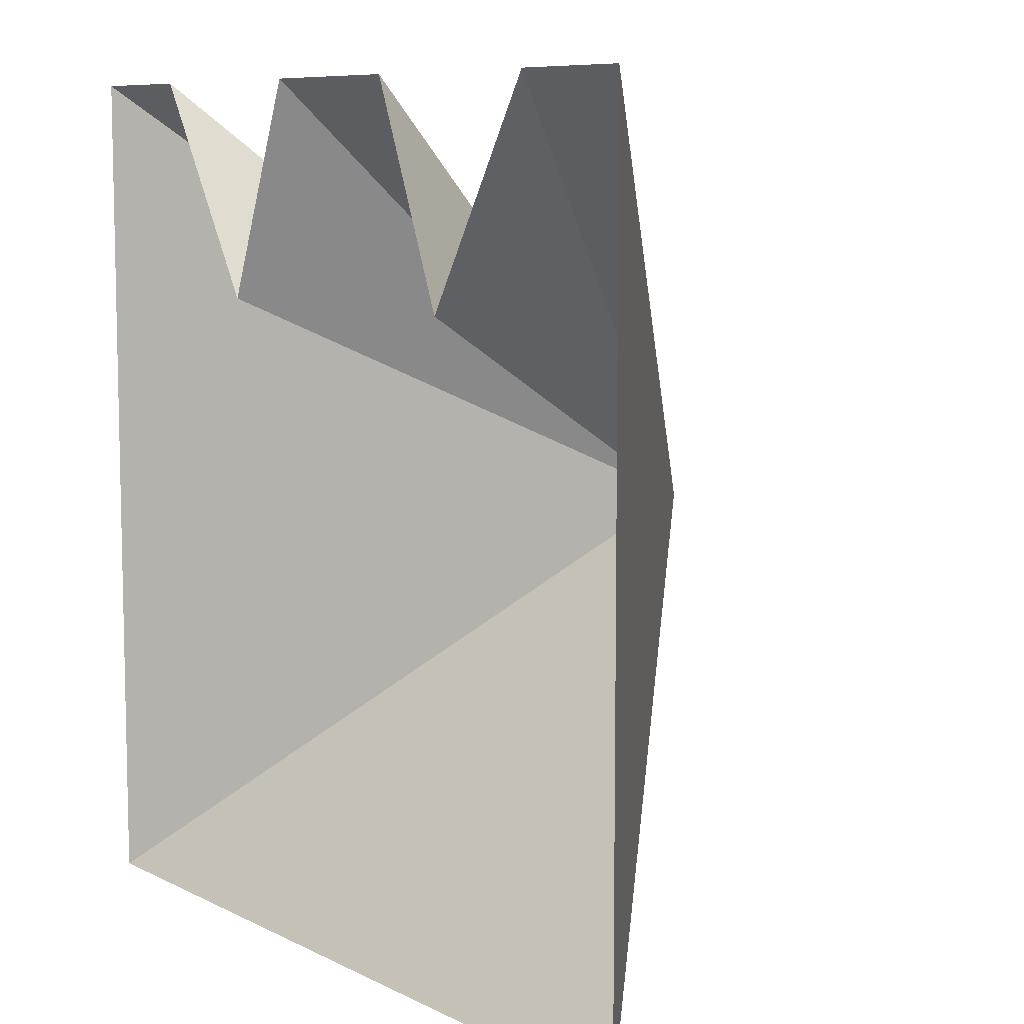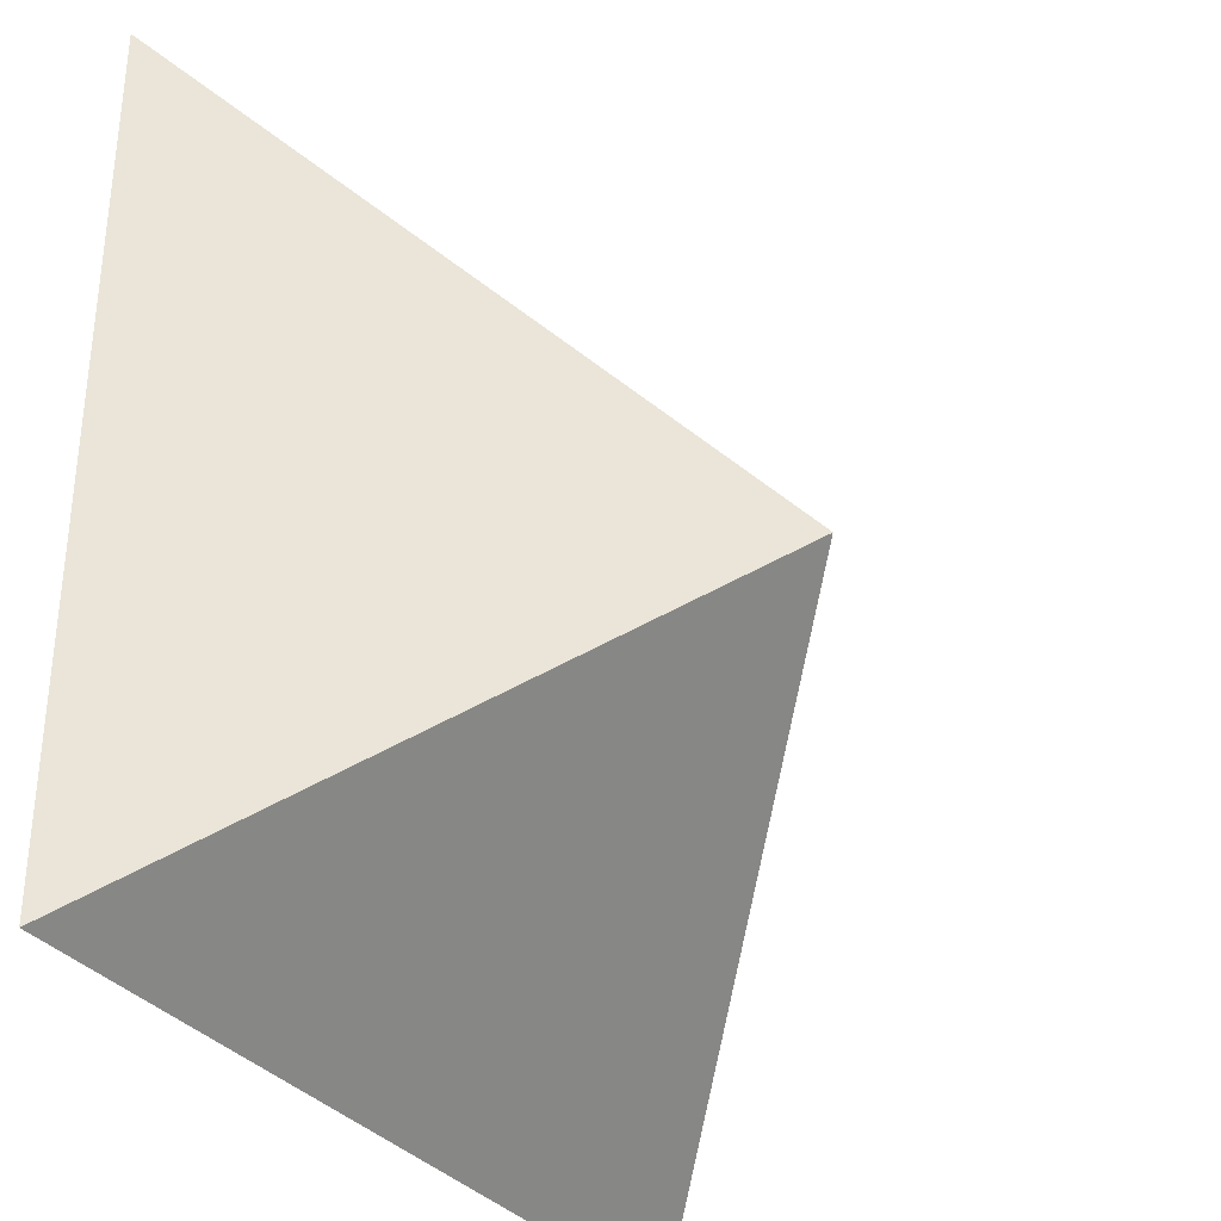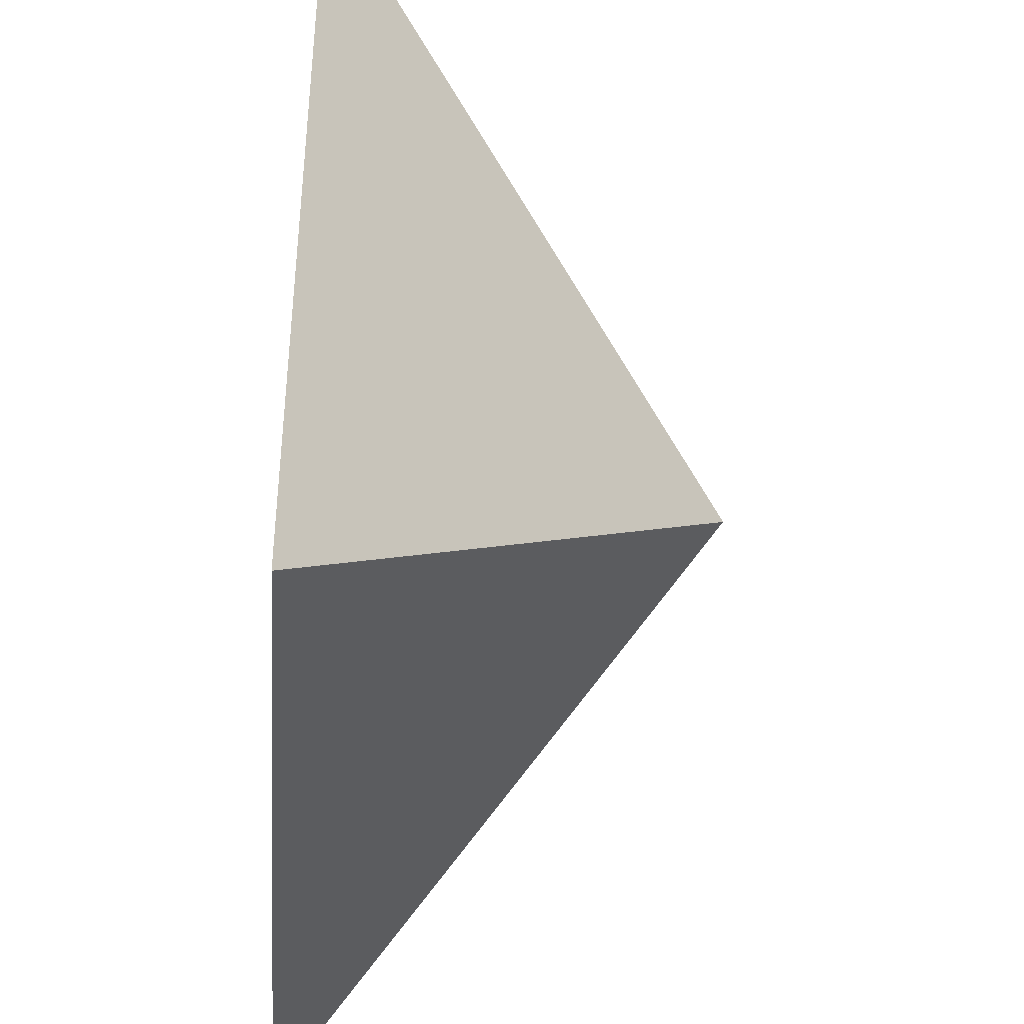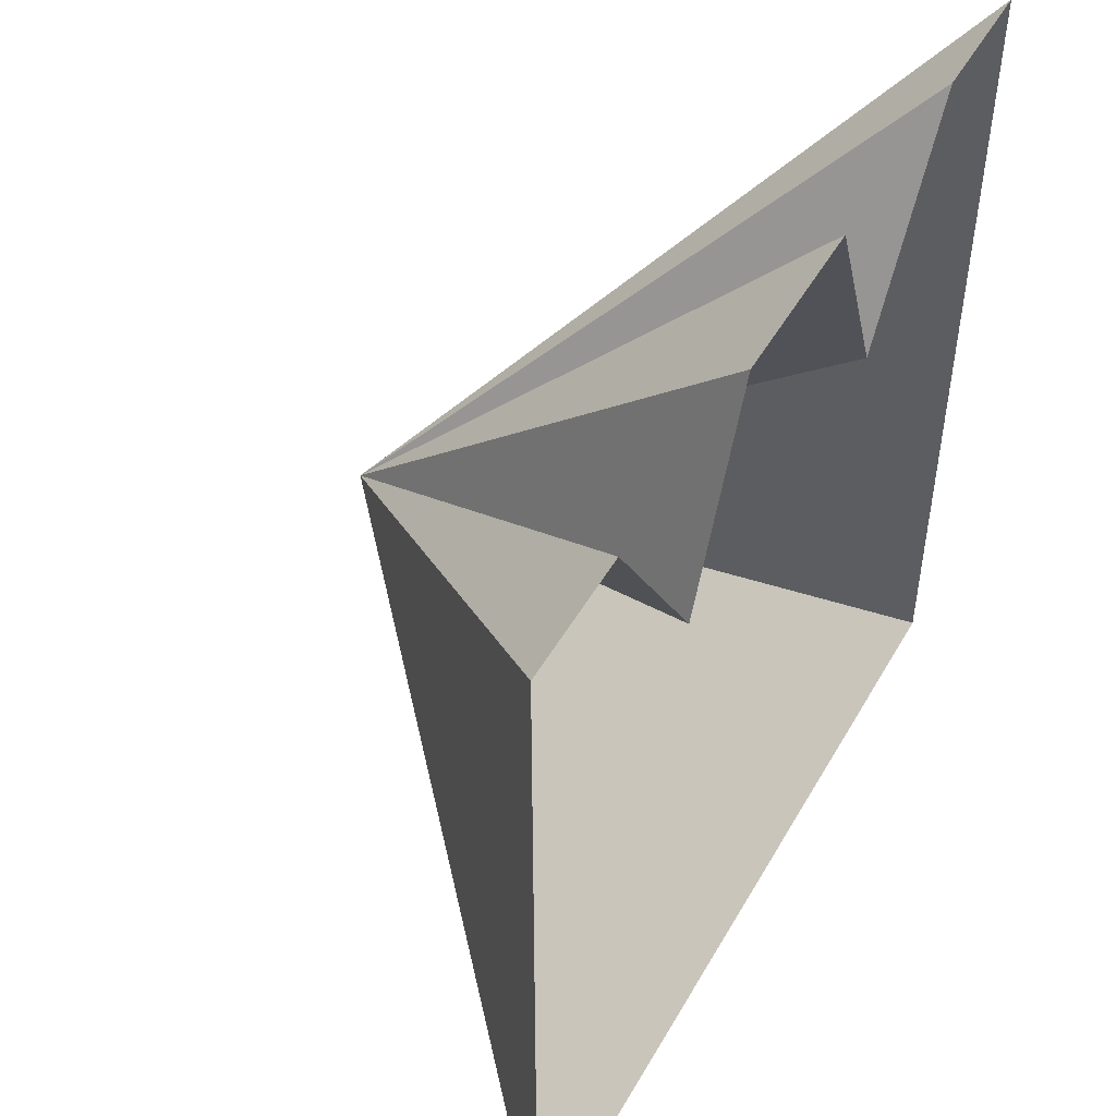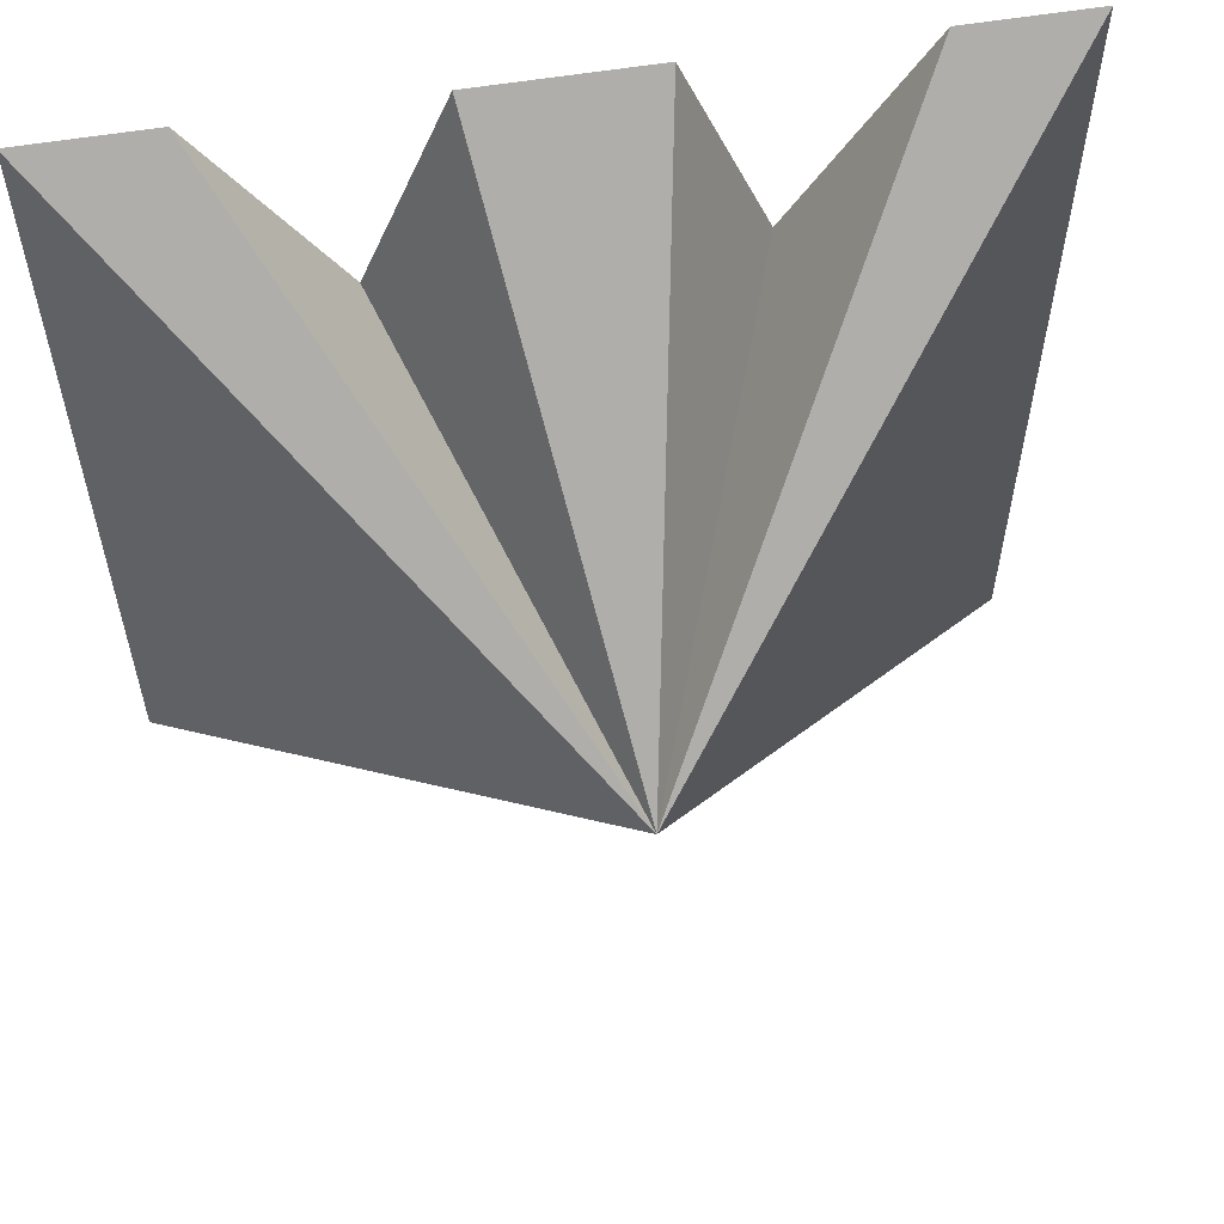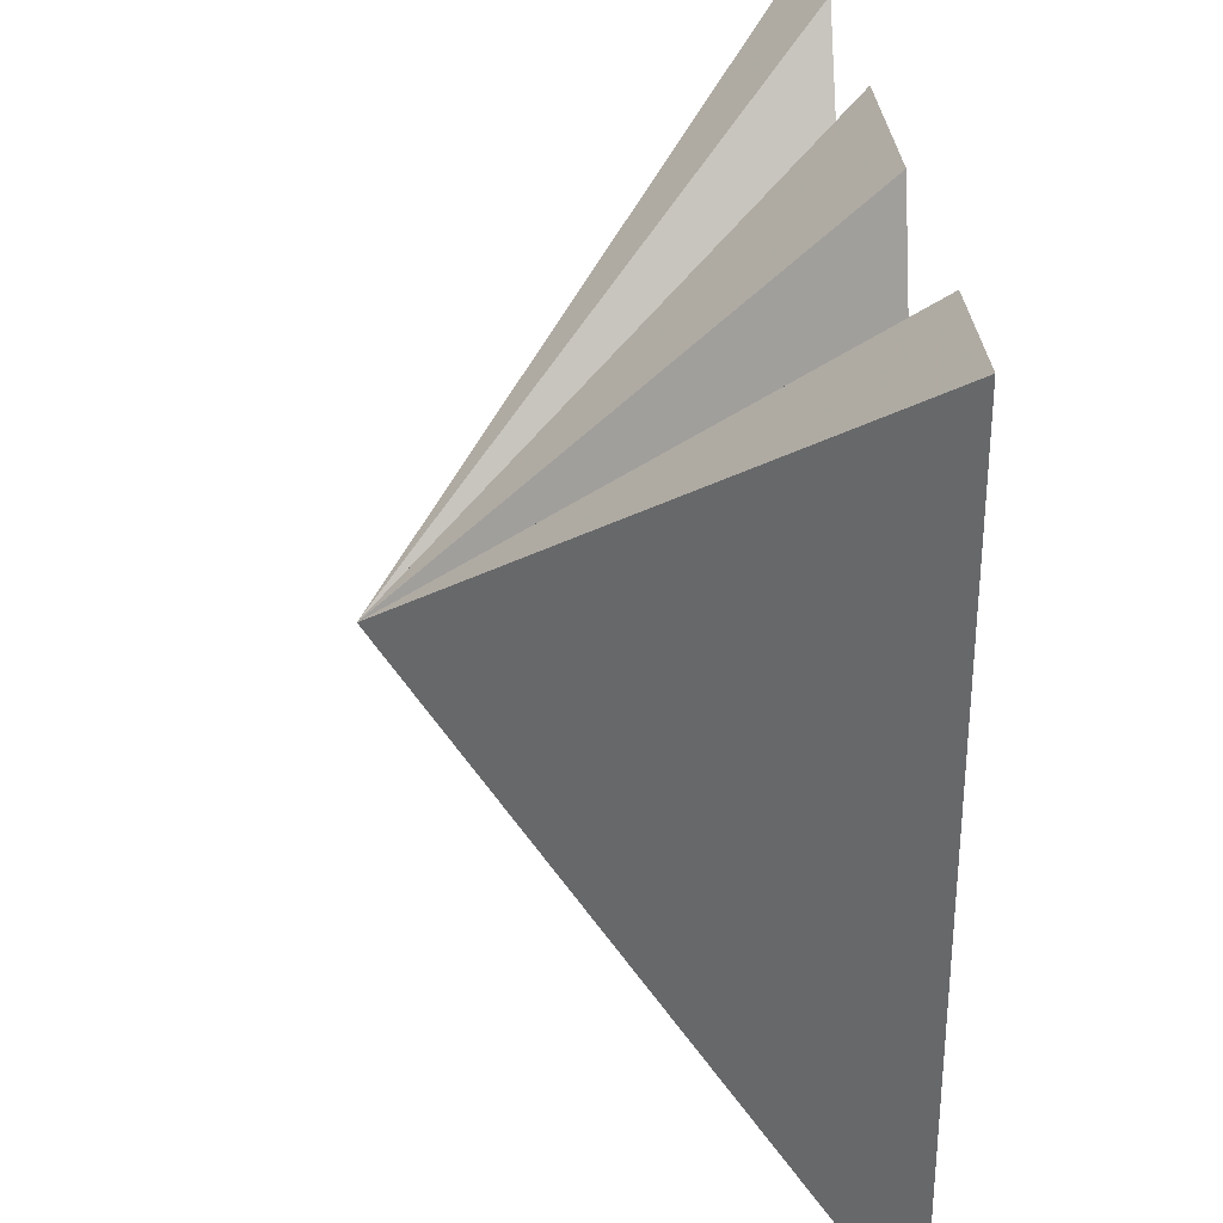
<metadata>
{"format":"obj","ext":"obj","renderer":"f3d","projection":"perspective","resolution":1024,"background":"white","views":[{"elev":8.3,"azim":53.2,"up":"+Z"},{"elev":-33.6,"azim":122.4,"up":"+Z"},{"elev":-39.9,"azim":85.8,"up":"+Z"},{"elev":49.4,"azim":-61.2,"up":"+Z"},{"elev":58.0,"azim":170.3,"up":"+Z"},{"elev":31.2,"azim":-94.8,"up":"+Z"}]}
</metadata>
<code>
v	 0	 0	 0
v	-1	-1	 1
v	-0.7	-1	 1
v	-0.4	-1	 0.5
v	-0.2	-1	 1
v	 0.2	-1	 1
v	 0.4	-1	 0.5
v	 0.7	-1	 1
v	 1	-1	 1
v	 1	-1	-1
v	-1	-1	-1
f 1 2 3
f 1 3 4
f 1 4 5
f 1 5 6
f 1 6 7
f 1 7 8
f 1 8 9
f 1 9 10
f 1 10 11
f 1 11 2

</code>
